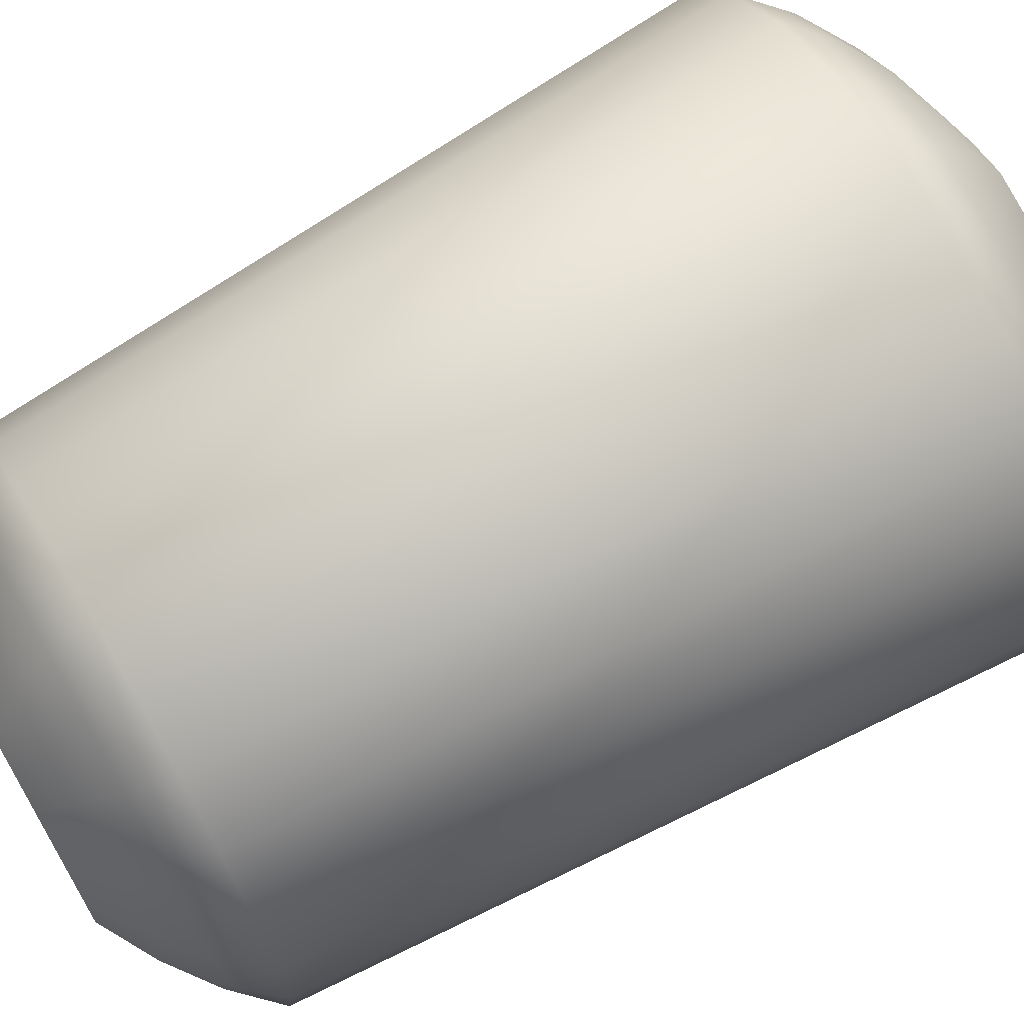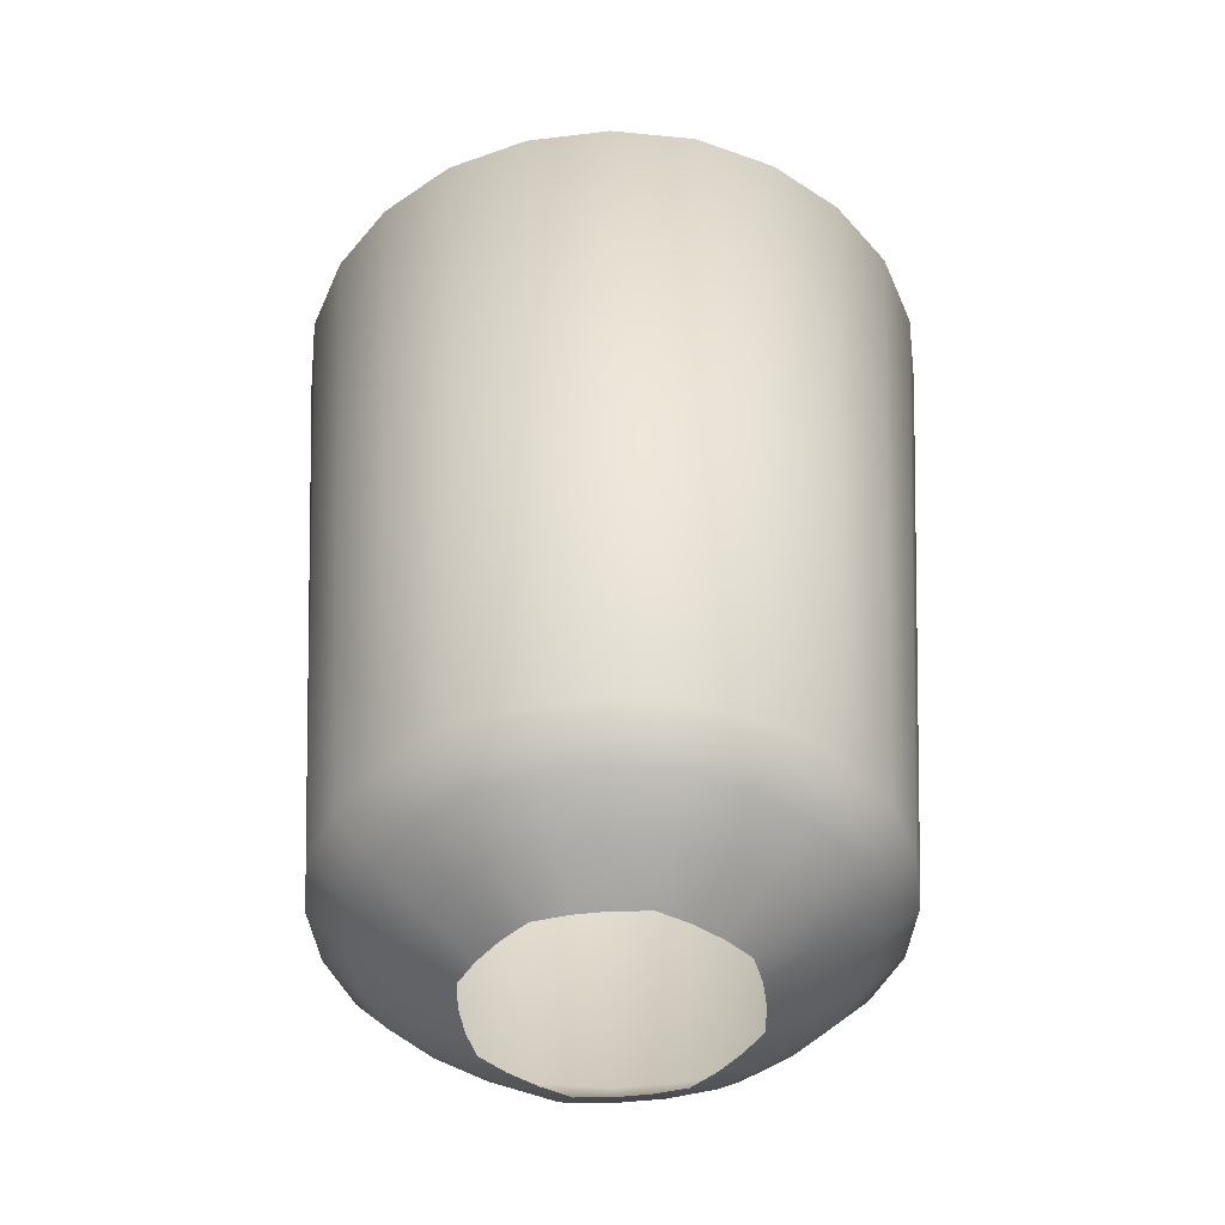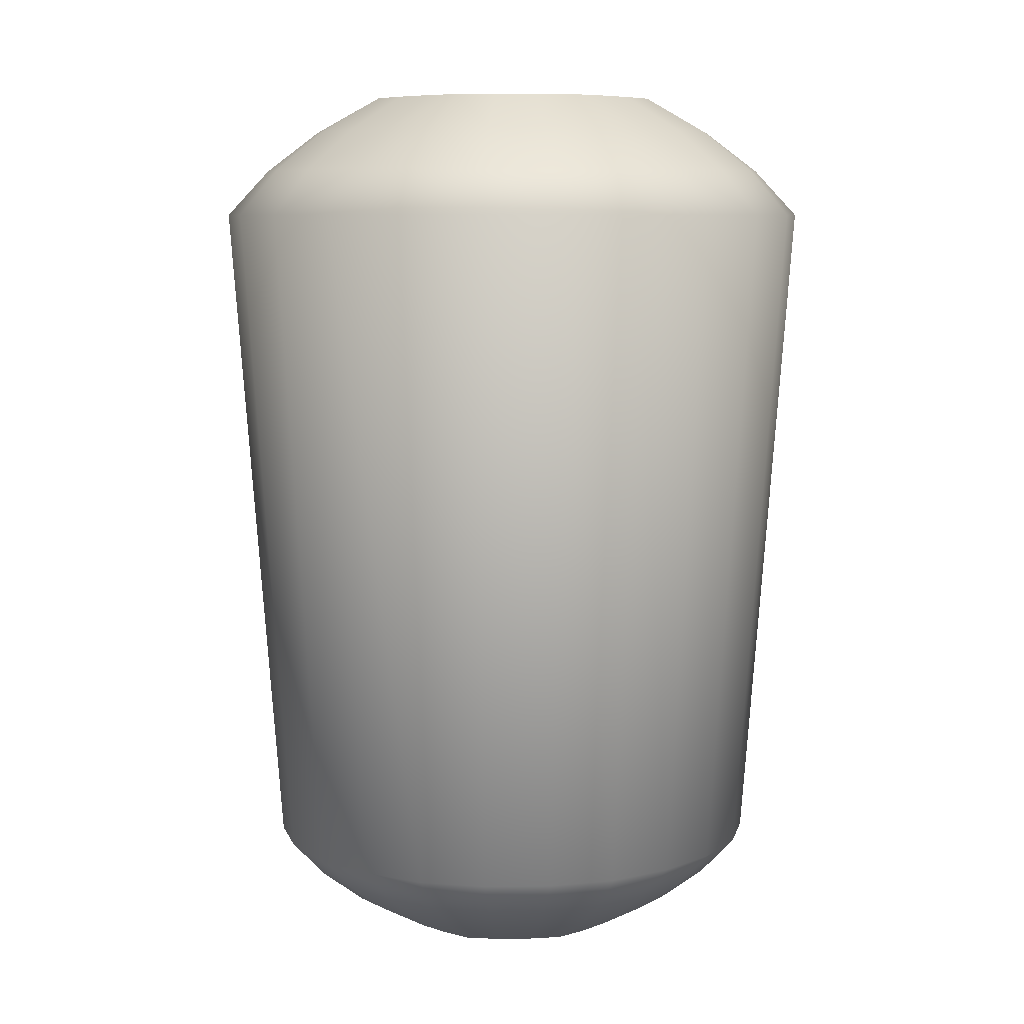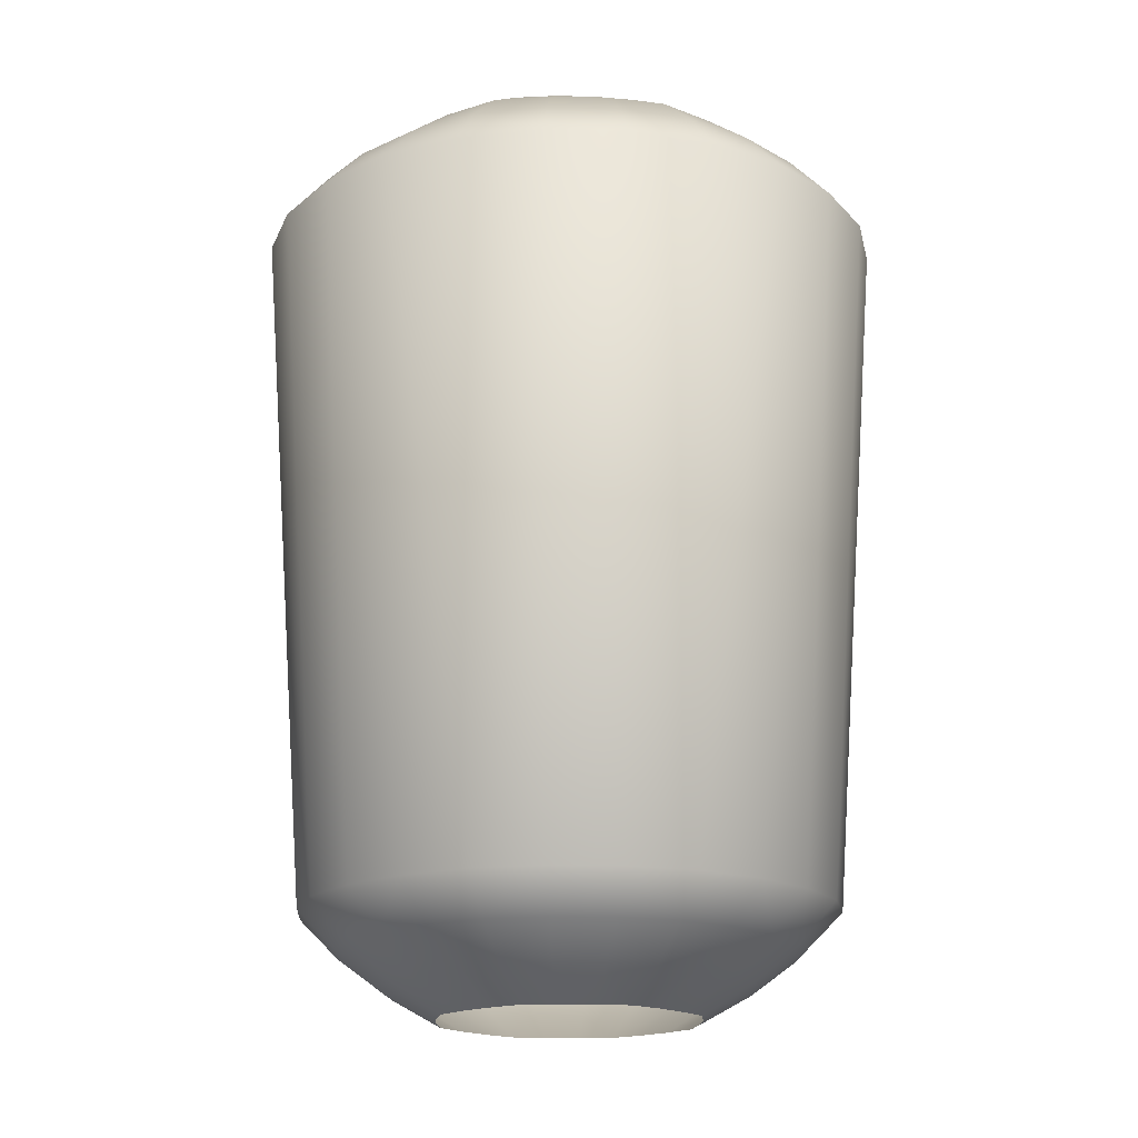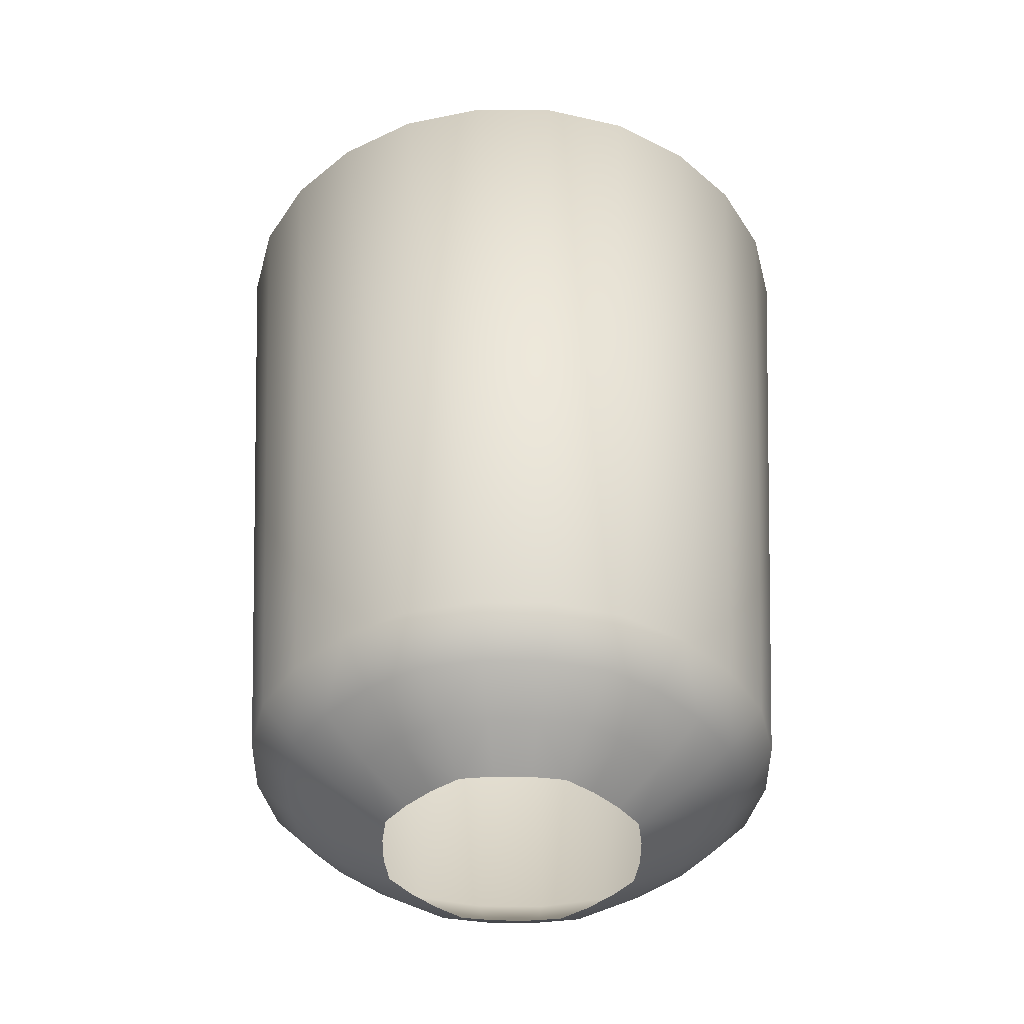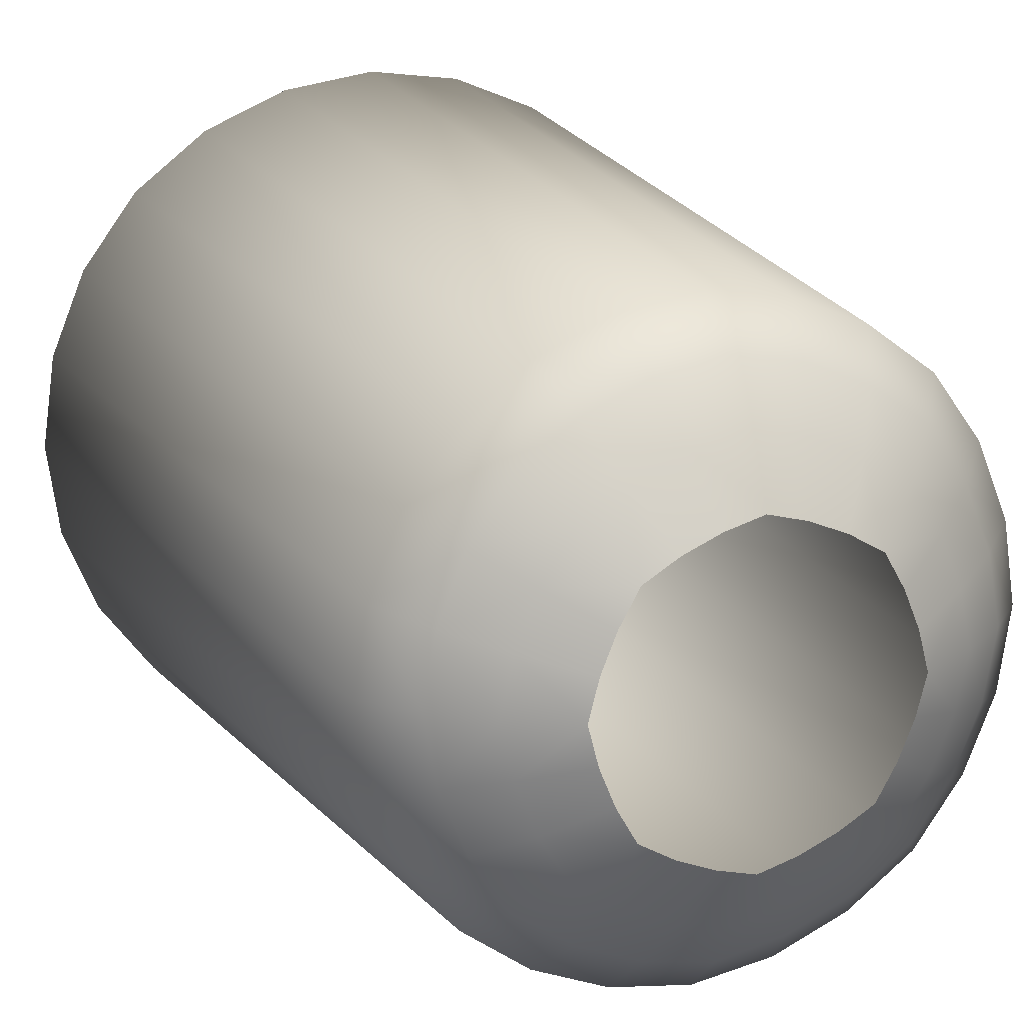
<metadata>
{"format":"obj","ext":"obj","renderer":"f3d","projection":"perspective","resolution":1024,"background":"white","views":[{"elev":68.6,"azim":59.5,"up":"+Z"},{"elev":-44.6,"azim":165.4,"up":"+Y"},{"elev":7.7,"azim":-159.0,"up":"+Y"},{"elev":-17.9,"azim":109.7,"up":"+Y"},{"elev":-42.7,"azim":-113.1,"up":"+Y"},{"elev":17.7,"azim":-22.2,"up":"+Z"}]}
</metadata>
<code>
o ColobotMesh_1_ColobotMesh_
v -0.2018 -1.561 0.1701
v -0.3283 0.2646 -0.01821
v 0.6073 0.01635 -0.01821
v 0.4246 0.01635 -0.4627
v 0.2954 0.2646 -0.01821
v 0.2041 0.2646 -0.2405
v -0.01641 0.01635 -0.6469
v -0.01641 0.2646 -0.3325
v -0.4574 0.01635 -0.4627
v -0.2369 0.2646 -0.2405
v -0.6401 0.01635 -0.01821
v 0.508 -1.358 -0.01821
v 0.3544 -1.358 -0.3949
v -0.01641 -1.358 -0.551
v -0.3872 -1.358 -0.3949
v 0.2041 0.2646 0.2041
v -0.2369 0.2646 0.2041
v -0.01641 0.2646 0.2961
v -0.4574 0.01635 0.4263
v -0.01641 0.01635 0.6104
v 0.4246 0.01635 0.4263
v -0.5408 -1.358 -0.01821
v -0.3872 -1.358 0.3585
v -0.01641 -1.358 0.5145
v 0.3544 -1.358 0.3585
v 0.2458 -1.561 -0.01821
v 0.169 -1.561 -0.2066
v -0.01641 -1.561 -0.2846
v -0.2018 -1.561 -0.2066
v -0.01641 -1.561 0.2482
v 0.169 -1.561 0.1701
v -0.2786 -1.561 -0.01821
v 0.1191 -1.358 0.4932
v 0.2439 -1.358 0.4406
v -0.01641 0.1928 0.4232
v -0.01641 0.1102 0.528
v -0.1785 0.01635 -0.6239
v -0.327 0.01635 -0.5619
v -0.1438 -1.561 0.2043
v -0.08135 -1.561 0.2306
v -0.2767 -1.358 0.4406
v -0.1519 -1.358 0.4932
v -0.01641 0.1102 -0.5644
v -0.01641 0.1928 -0.4597
v 0.2751 0.2646 -0.09605
v 0.2444 0.2646 -0.1709
v -0.0937 0.2646 -0.312
v -0.1679 0.2646 -0.281
v 0.4874 -1.358 0.1194
v 0.4357 -1.358 0.2462
v -0.4685 -1.358 -0.2826
v -0.5202 -1.358 -0.1558
v 0.1456 0.01635 0.5875
v 0.2941 0.01635 0.5255
v 0.5255 0.1102 -0.01821
v 0.4216 0.1928 -0.01821
v -0.1519 -1.358 -0.5296
v -0.2767 -1.358 -0.477
v 0.4874 -1.358 -0.1558
v 0.4357 -1.358 -0.2826
v 0.3669 0.1102 -0.4043
v 0.2934 0.1928 -0.3303
v 0.5848 0.01635 -0.1814
v 0.5232 0.01635 -0.3311
v -0.08135 -1.561 -0.267
v -0.1438 -1.561 -0.2407
v 0.04852 -1.561 0.2306
v 0.1109 -1.561 0.2043
v -0.3262 0.1928 0.2938
v -0.3997 0.1102 0.3679
v -0.5202 -1.358 0.1194
v -0.4685 -1.358 0.2462
v -0.327 0.01635 0.5255
v -0.1785 0.01635 0.5875
v -0.1679 0.2646 0.2446
v -0.0937 0.2646 0.2756
v -0.3997 0.1102 -0.4043
v -0.3262 0.1928 -0.3303
v 0.2286 -1.561 -0.08408
v 0.2027 -1.561 -0.1475
v 0.2439 -1.358 -0.477
v 0.1191 -1.358 -0.5296
v -0.2749 -1.503 -0.2806
v -0.3367 -1.435 -0.3434
v -0.2614 -1.561 0.04766
v -0.2355 -1.561 0.1111
v -0.5561 0.01635 -0.3311
v -0.6176 0.01635 -0.1814
v -0.5584 0.1102 -0.01821
v -0.4544 0.1928 -0.01821
v 0.3489 -1.503 -0.01821
v 0.4363 -1.435 -0.01821
v 0.1109 -1.561 -0.2407
v 0.04852 -1.561 -0.267
v -0.308 0.2646 0.05963
v -0.2772 0.2646 0.1345
v 0.1351 0.2646 -0.281
v 0.06087 0.2646 -0.312
v -0.2772 0.2646 -0.1709
v -0.308 0.2646 -0.09605
v 0.2421 -1.503 0.2442
v 0.3039 -1.435 0.307
v 0.2421 -1.503 -0.2806
v 0.3039 -1.435 -0.3434
v 0.2941 0.01635 -0.5619
v 0.1456 0.01635 -0.6239
v -0.6176 0.01635 0.145
v -0.5561 0.01635 0.2946
v 0.06087 0.2646 0.2756
v 0.1351 0.2646 0.2446
v 0.2934 0.1928 0.2938
v 0.3669 0.1102 0.3679
v -0.01641 -1.503 0.3531
v -0.01641 -1.435 0.4419
v 0.5848 0.01635 0.145
v 0.5232 0.01635 0.2946
v -0.2749 -1.503 0.2442
v -0.3367 -1.435 0.307
v -0.01641 -1.503 -0.3895
v -0.01641 -1.435 -0.4783
v -0.3818 -1.503 -0.01821
v -0.4692 -1.435 -0.01821
v -0.2355 -1.561 -0.1475
v -0.2614 -1.561 -0.08408
v 0.2444 0.2646 0.1345
v 0.2751 0.2646 0.05962
v 0.2027 -1.561 0.1111
v 0.2286 -1.561 0.04766
v -0.1554 0.1102 0.5035
v -0.2845 0.1102 0.4496
v -0.1269 0.1928 0.3989
v -0.2312 0.1928 0.3553
v 0.2516 0.1102 0.4496
v 0.1226 0.1102 0.5035
v 0.1984 0.1928 0.3554
v 0.09406 0.1928 0.3989
v -0.2845 0.1102 -0.486
v -0.1554 0.1102 -0.5399
v -0.2312 0.1928 -0.3918
v -0.1269 0.1928 -0.4353
v 0.3284 -1.503 0.07496
v 0.2924 -1.503 0.1633
v 0.415 -1.435 0.09902
v 0.3704 -1.435 0.2085
v 0.1226 0.1102 -0.5399
v 0.2516 0.1102 -0.486
v 0.09406 0.1928 -0.4353
v 0.1984 0.1928 -0.3918
v -0.5343 0.1102 -0.1581
v -0.4809 0.1102 -0.2881
v -0.4305 0.1928 -0.1294
v -0.3873 0.1928 -0.2344
v 0.07549 -1.503 -0.3683
v 0.1625 -1.503 -0.3316
v 0.09915 -1.435 -0.4562
v 0.207 -1.435 -0.4107
v -0.4809 0.1102 0.2517
v -0.5343 0.1102 0.1217
v -0.3873 0.1928 0.198
v -0.4305 0.1928 0.09296
v 0.1625 -1.503 0.2952
v 0.07549 -1.503 0.3319
v 0.207 -1.435 0.3743
v 0.09915 -1.435 0.4198
v -0.1083 -1.503 0.3319
v -0.1954 -1.503 0.2952
v -0.132 -1.435 0.4198
v -0.2398 -1.435 0.3743
v 0.5015 0.1102 0.1217
v 0.4481 0.1102 0.2517
v 0.3977 0.1928 0.09296
v 0.3545 0.1928 0.198
v 0.2924 -1.503 -0.1997
v 0.3284 -1.503 -0.1114
v 0.3704 -1.435 -0.2449
v 0.415 -1.435 -0.1354
v -0.3252 -1.503 0.1633
v -0.3612 -1.503 0.07496
v -0.4032 -1.435 0.2085
v -0.4478 -1.435 0.09902
v -0.1954 -1.503 -0.3316
v -0.1083 -1.503 -0.3683
v -0.2398 -1.435 -0.4107
v -0.132 -1.435 -0.4562
v -0.3612 -1.503 -0.1114
v -0.3252 -1.503 -0.1997
v -0.4478 -1.435 -0.1354
v -0.4032 -1.435 -0.2449
v 0.4481 0.1102 -0.2881
v 0.5015 0.1102 -0.1581
v 0.3545 0.1928 -0.2344
v 0.3977 0.1928 -0.1294
f 132 17 69
f 53 24 33
f 136 18 35
f 140 8 44
f 50 102 144
f 148 6 62
f 152 10 78
f 107 22 71
f 81 104 156
f 51 9 15
f 160 2 90
f 37 14 57
f 33 114 164
f 63 12 59
f 41 118 168
f 105 13 81
f 172 16 111
f 59 92 176
f 71 122 180
f 57 120 184
f 51 84 188
f 50 21 25
f 73 23 41
f 192 5 56
f 73 70 19
f 130 69 70
f 36 74 20
f 129 73 74
f 35 129 36
f 131 130 129
f 18 131 35
f 76 132 131
f 25 54 34
f 34 53 33
f 53 36 20
f 134 35 36
f 112 54 21
f 54 134 53
f 111 133 112
f 133 136 134
f 16 135 111
f 135 109 136
f 37 43 7
f 138 44 43
f 77 38 9
f 38 138 37
f 78 137 77
f 137 140 138
f 10 139 78
f 139 47 140
f 142 31 127
f 144 101 142
f 26 141 128
f 141 127 128
f 91 143 141
f 143 142 141
f 92 49 143
f 49 144 143
f 105 61 4
f 146 62 61
f 43 106 7
f 145 105 106
f 44 145 43
f 147 146 145
f 8 147 44
f 98 148 147
f 87 77 9
f 150 78 77
f 89 88 11
f 88 150 87
f 90 149 89
f 149 152 150
f 2 151 90
f 151 99 152
f 19 72 23
f 108 71 72
f 154 27 93
f 156 103 154
f 28 153 94
f 94 154 93
f 119 155 153
f 153 156 154
f 120 82 155
f 155 81 156
f 22 88 52
f 52 87 51
f 107 89 11
f 158 90 89
f 70 108 19
f 157 107 108
f 69 157 70
f 159 158 157
f 17 159 69
f 96 160 159
f 15 38 58
f 58 37 57
f 162 30 67
f 164 113 162
f 31 161 68
f 161 67 68
f 101 163 161
f 163 162 161
f 102 34 163
f 34 164 163
f 4 60 13
f 64 59 60
f 166 1 39
f 168 117 166
f 30 165 40
f 40 166 39
f 113 167 165
f 165 168 166
f 114 42 167
f 167 41 168
f 14 106 82
f 106 81 82
f 116 112 21
f 170 111 112
f 55 115 3
f 115 170 116
f 56 169 55
f 169 172 170
f 5 171 56
f 171 125 172
f 174 26 79
f 176 91 174
f 27 173 80
f 80 174 79
f 103 175 173
f 173 176 174
f 104 60 175
f 175 59 176
f 178 32 85
f 180 121 178
f 1 177 86
f 86 178 85
f 117 179 177
f 177 180 178
f 118 72 179
f 179 71 180
f 182 28 65
f 184 119 182
f 29 181 66
f 181 65 66
f 83 183 181
f 183 182 181
f 84 58 183
f 58 184 183
f 186 29 123
f 188 83 186
f 32 185 124
f 185 123 124
f 121 187 185
f 187 186 185
f 122 52 187
f 52 188 187
f 12 115 49
f 49 116 50
f 24 74 42
f 74 41 42
f 63 55 3
f 190 56 55
f 61 64 4
f 189 63 64
f 62 189 61
f 191 190 189
f 6 191 62
f 46 192 191
f 132 75 17
f 53 20 24
f 136 109 18
f 140 47 8
f 50 25 102
f 148 97 6
f 152 99 10
f 107 11 22
f 81 13 104
f 51 87 9
f 160 95 2
f 37 7 14
f 33 24 114
f 63 3 12
f 41 23 118
f 105 4 13
f 172 125 16
f 59 12 92
f 71 22 122
f 57 14 120
f 51 15 84
f 50 116 21
f 73 19 23
f 192 45 5
f 73 130 70
f 130 132 69
f 36 129 74
f 129 130 73
f 35 131 129
f 131 132 130
f 18 76 131
f 76 75 132
f 25 21 54
f 34 54 53
f 53 134 36
f 134 136 35
f 112 133 54
f 54 133 134
f 111 135 133
f 133 135 136
f 16 110 135
f 135 110 109
f 37 138 43
f 138 140 44
f 77 137 38
f 38 137 138
f 78 139 137
f 137 139 140
f 10 48 139
f 139 48 47
f 142 101 31
f 144 102 101
f 26 91 141
f 141 142 127
f 91 92 143
f 143 144 142
f 92 12 49
f 49 50 144
f 105 146 61
f 146 148 62
f 43 145 106
f 145 146 105
f 44 147 145
f 147 148 146
f 8 98 147
f 98 97 148
f 87 150 77
f 150 152 78
f 89 149 88
f 88 149 150
f 90 151 149
f 149 151 152
f 2 100 151
f 151 100 99
f 19 108 72
f 108 107 71
f 154 103 27
f 156 104 103
f 28 119 153
f 94 153 154
f 119 120 155
f 153 155 156
f 120 14 82
f 155 82 81
f 22 11 88
f 52 88 87
f 107 158 89
f 158 160 90
f 70 157 108
f 157 158 107
f 69 159 157
f 159 160 158
f 17 96 159
f 96 95 160
f 15 9 38
f 58 38 37
f 162 113 30
f 164 114 113
f 31 101 161
f 161 162 67
f 101 102 163
f 163 164 162
f 102 25 34
f 34 33 164
f 4 64 60
f 64 63 59
f 166 117 1
f 168 118 117
f 30 113 165
f 40 165 166
f 113 114 167
f 165 167 168
f 114 24 42
f 167 42 41
f 14 7 106
f 106 105 81
f 116 170 112
f 170 172 111
f 55 169 115
f 115 169 170
f 56 171 169
f 169 171 172
f 5 126 171
f 171 126 125
f 174 91 26
f 176 92 91
f 27 103 173
f 80 173 174
f 103 104 175
f 173 175 176
f 104 13 60
f 175 60 59
f 178 121 32
f 180 122 121
f 1 117 177
f 86 177 178
f 117 118 179
f 177 179 180
f 118 23 72
f 179 72 71
f 182 119 28
f 184 120 119
f 29 83 181
f 181 182 65
f 83 84 183
f 183 184 182
f 84 15 58
f 58 57 184
f 186 83 29
f 188 84 83
f 32 121 185
f 185 186 123
f 121 122 187
f 187 188 186
f 122 22 52
f 52 51 188
f 12 3 115
f 49 115 116
f 24 20 74
f 74 73 41
f 63 190 55
f 190 192 56
f 61 189 64
f 189 190 63
f 62 191 189
f 191 192 190
f 6 46 191
f 46 45 192

</code>
